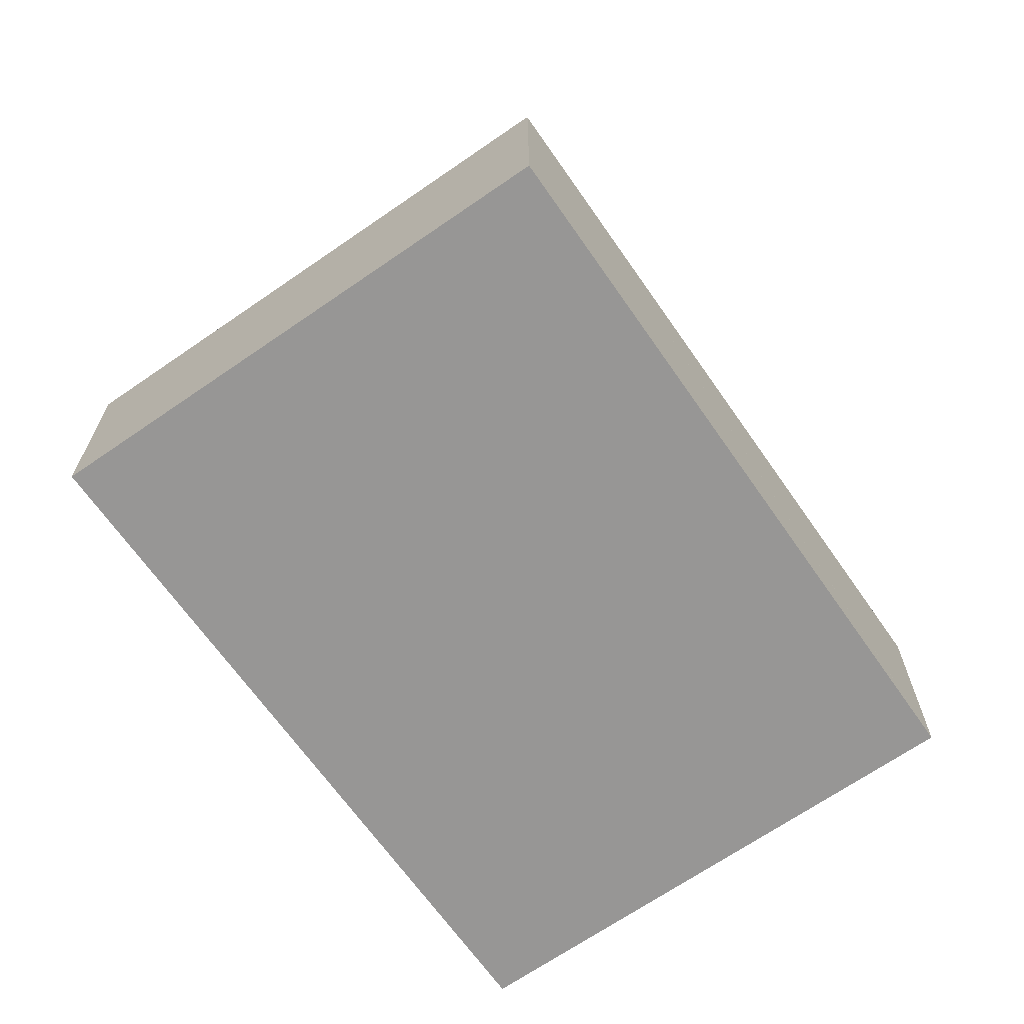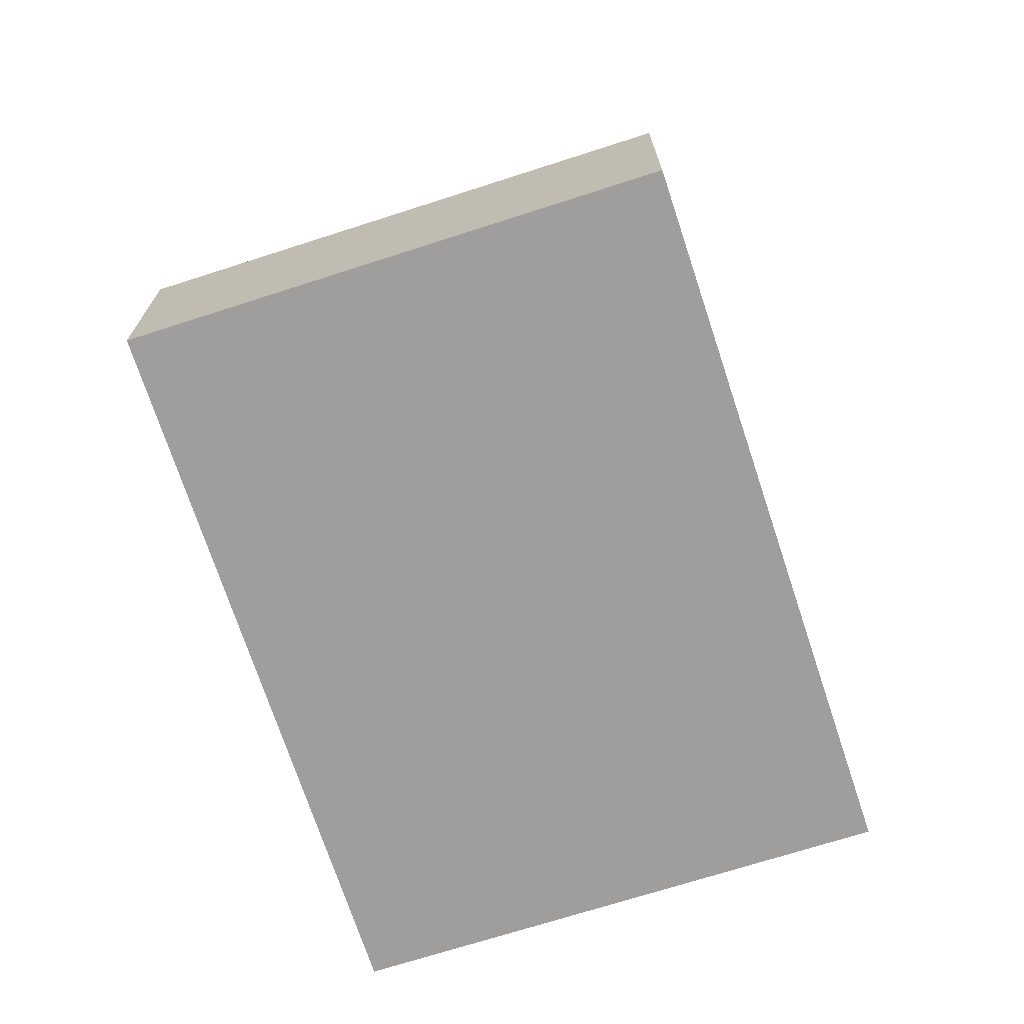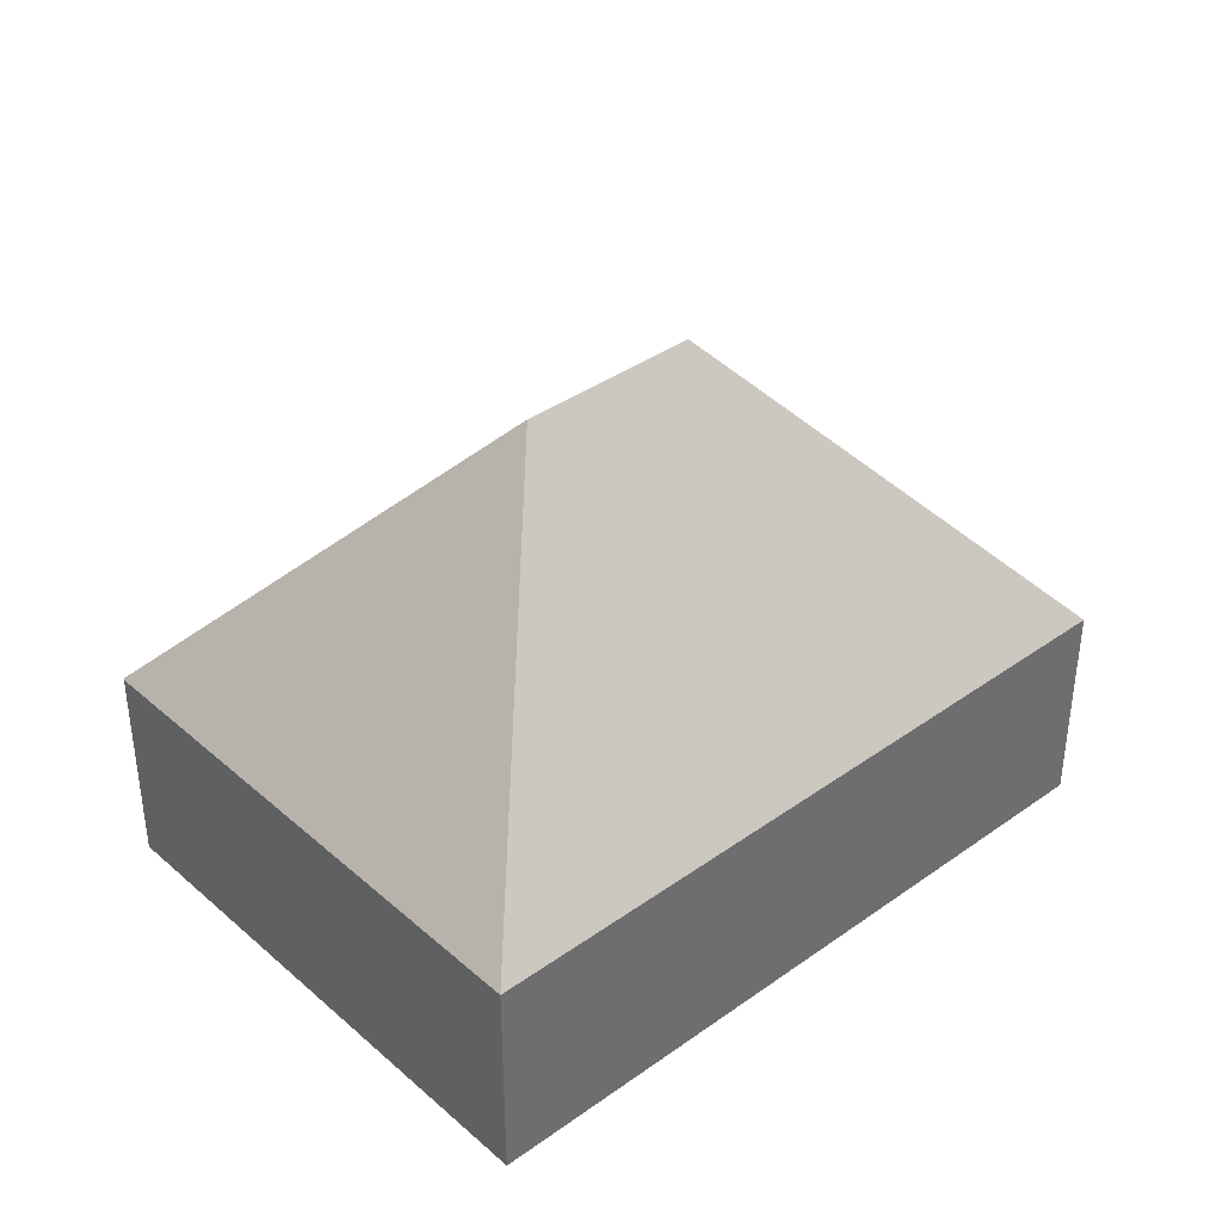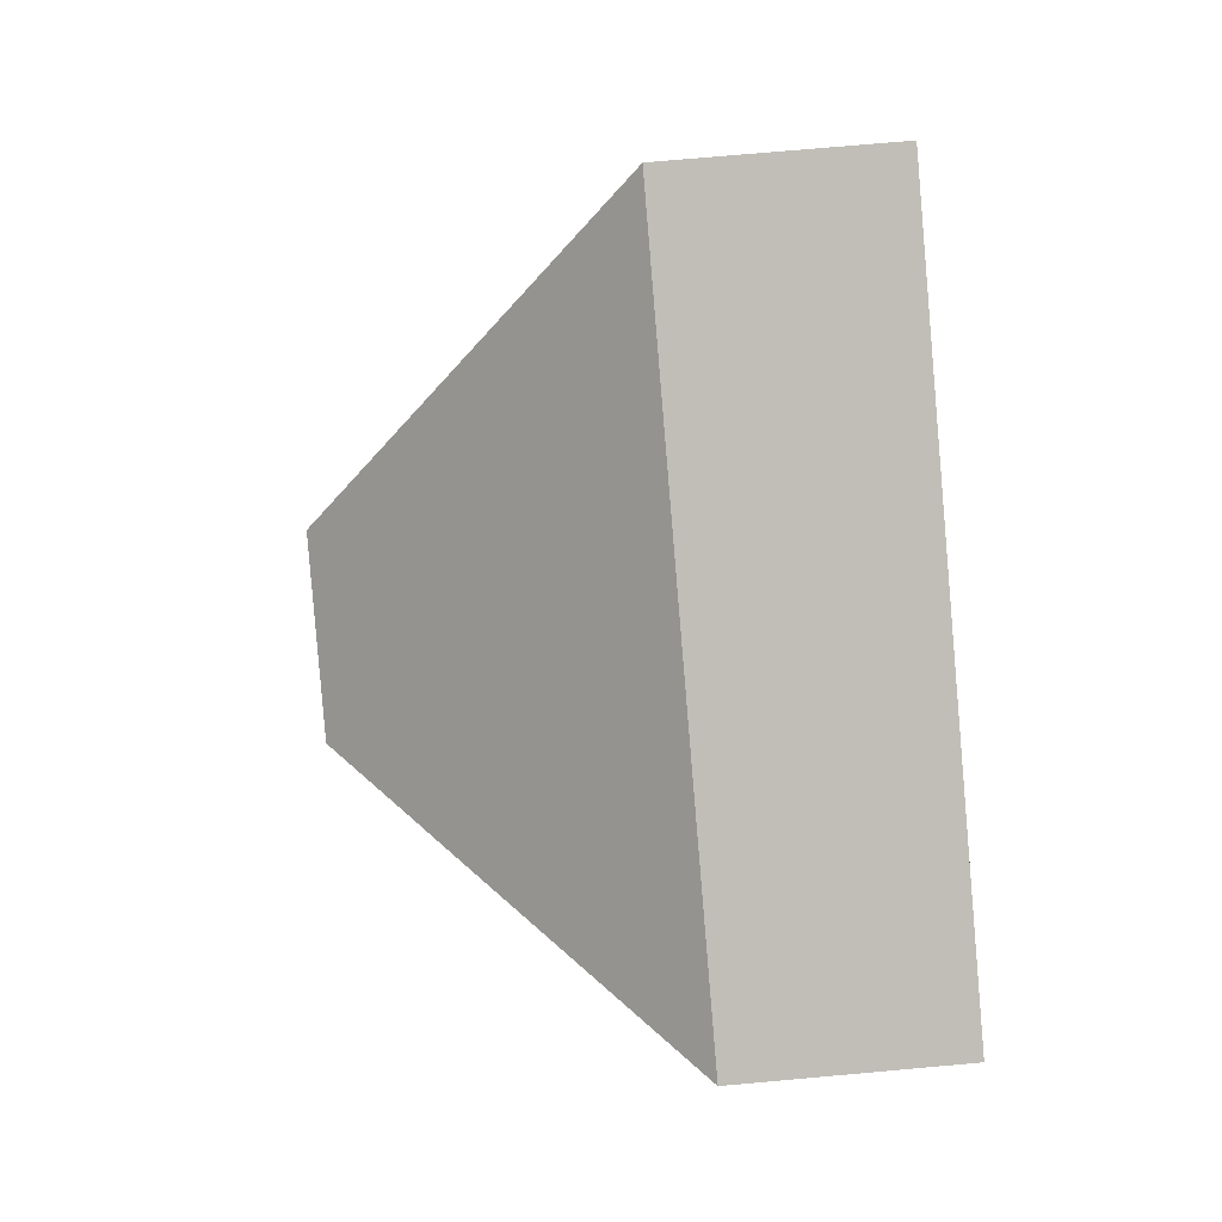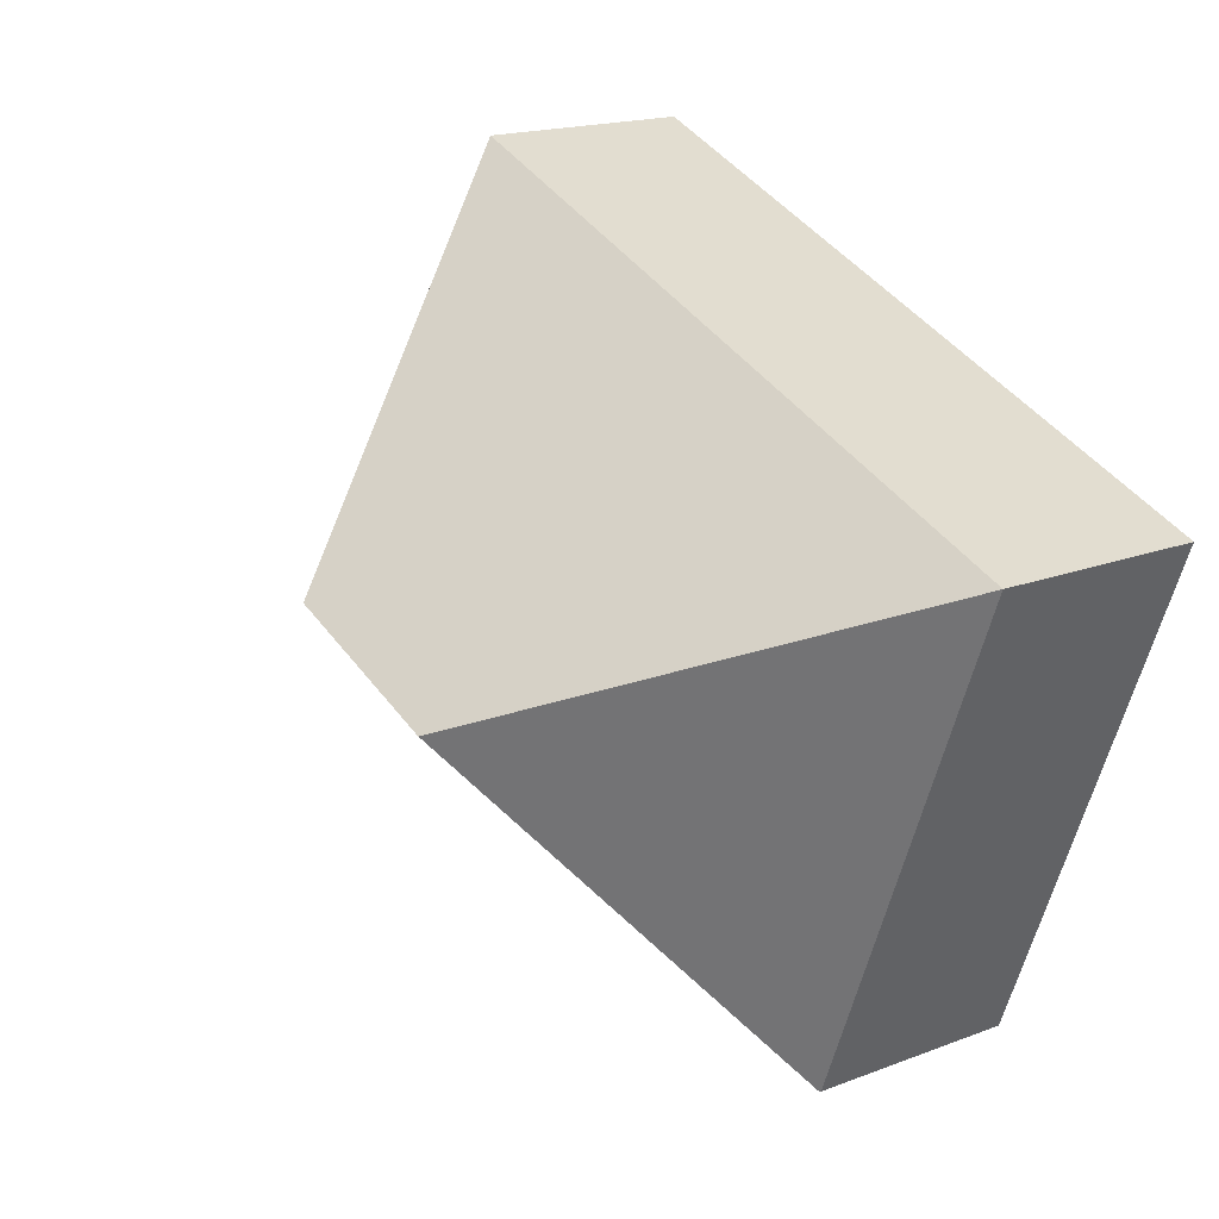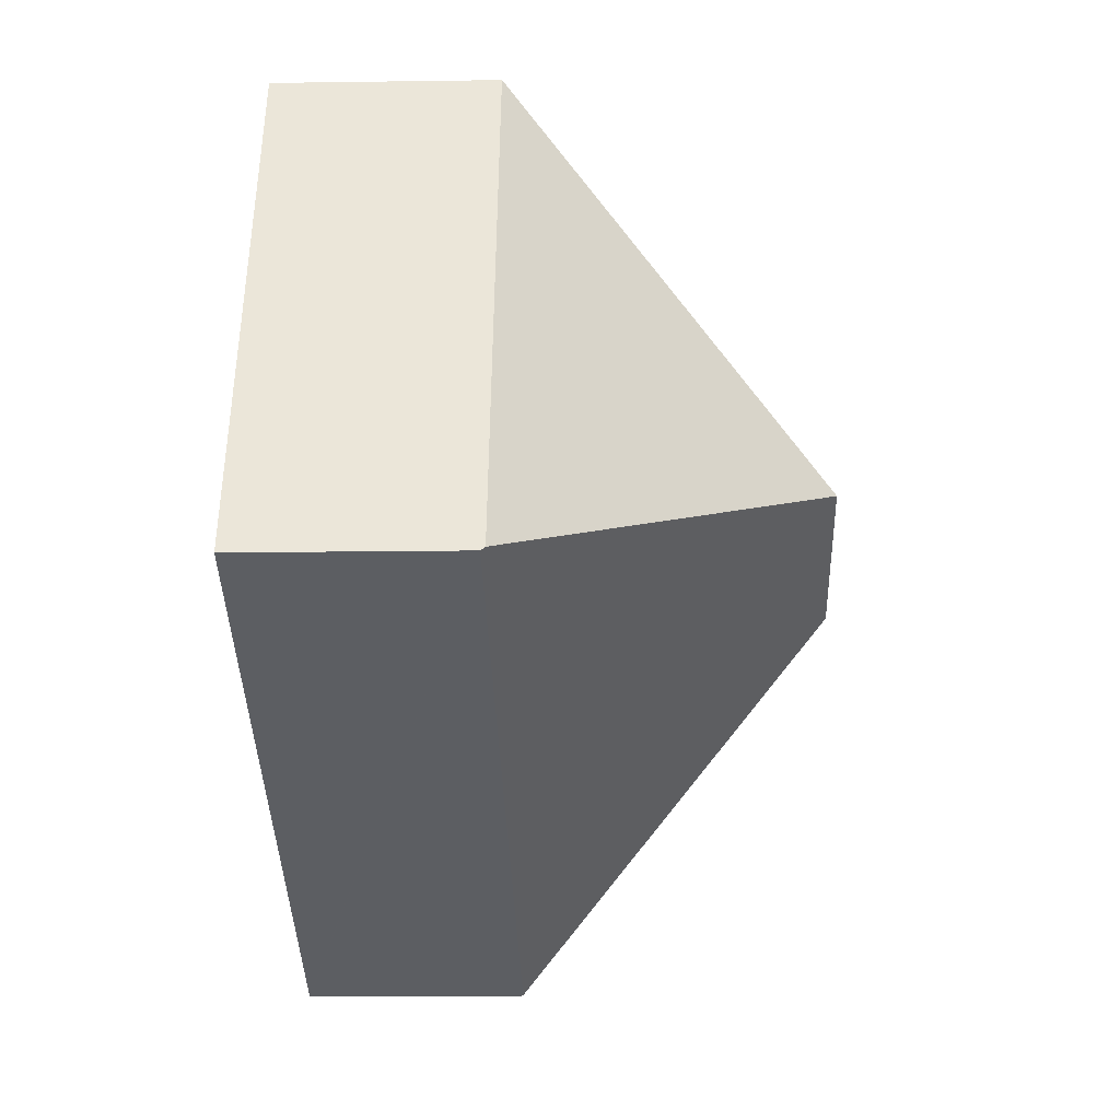
<metadata>
{"format":"obj","ext":"obj","renderer":"f3d","projection":"perspective","resolution":1024,"background":"white","views":[{"elev":-67.8,"azim":103.9,"up":"+Y"},{"elev":-71.0,"azim":-93.0,"up":"+Y"},{"elev":38.6,"azim":-63.3,"up":"+Y"},{"elev":73.2,"azim":-95.1,"up":"+Z"},{"elev":17.7,"azim":-126.9,"up":"+Z"},{"elev":-16.9,"azim":91.6,"up":"+Z"}]}
</metadata>
<code>
v  6.588 9.836 -2.919
v  16.52 3.963 -4.601
v  3.659 4.087 -9.525
v  9.913 9.836 -1.615
v  16.5 4.043 -4.535
v  0 4.04 2.474e-16
v  3.631 4.053 -9.536
v  12.86 4.043 5.042
v  3.631 5.839e-16 -9.536
v  0 0 0
v  12.86 -3.087e-16 5.042
v  16.5 2.777e-16 -4.535
v  16.52 2.817e-16 -4.601
v  3.659 5.832e-16 -9.525
g defaultobject
f 1 2 3
f 2 1 4
f 2 4 5
f 6 3 7
f 3 6 1
f 4 6 8
f 6 4 1
f 4 8 5
f 9 6 7
f 6 9 10
f 6 11 8
f 11 6 10
f 11 5 8
f 5 11 12
f 5 12 2
f 2 12 13
f 3 9 7
f 9 3 2
f 9 2 14
f 14 2 13
f 10 12 11
f 12 10 14
f 14 10 9
f 13 12 14

</code>
